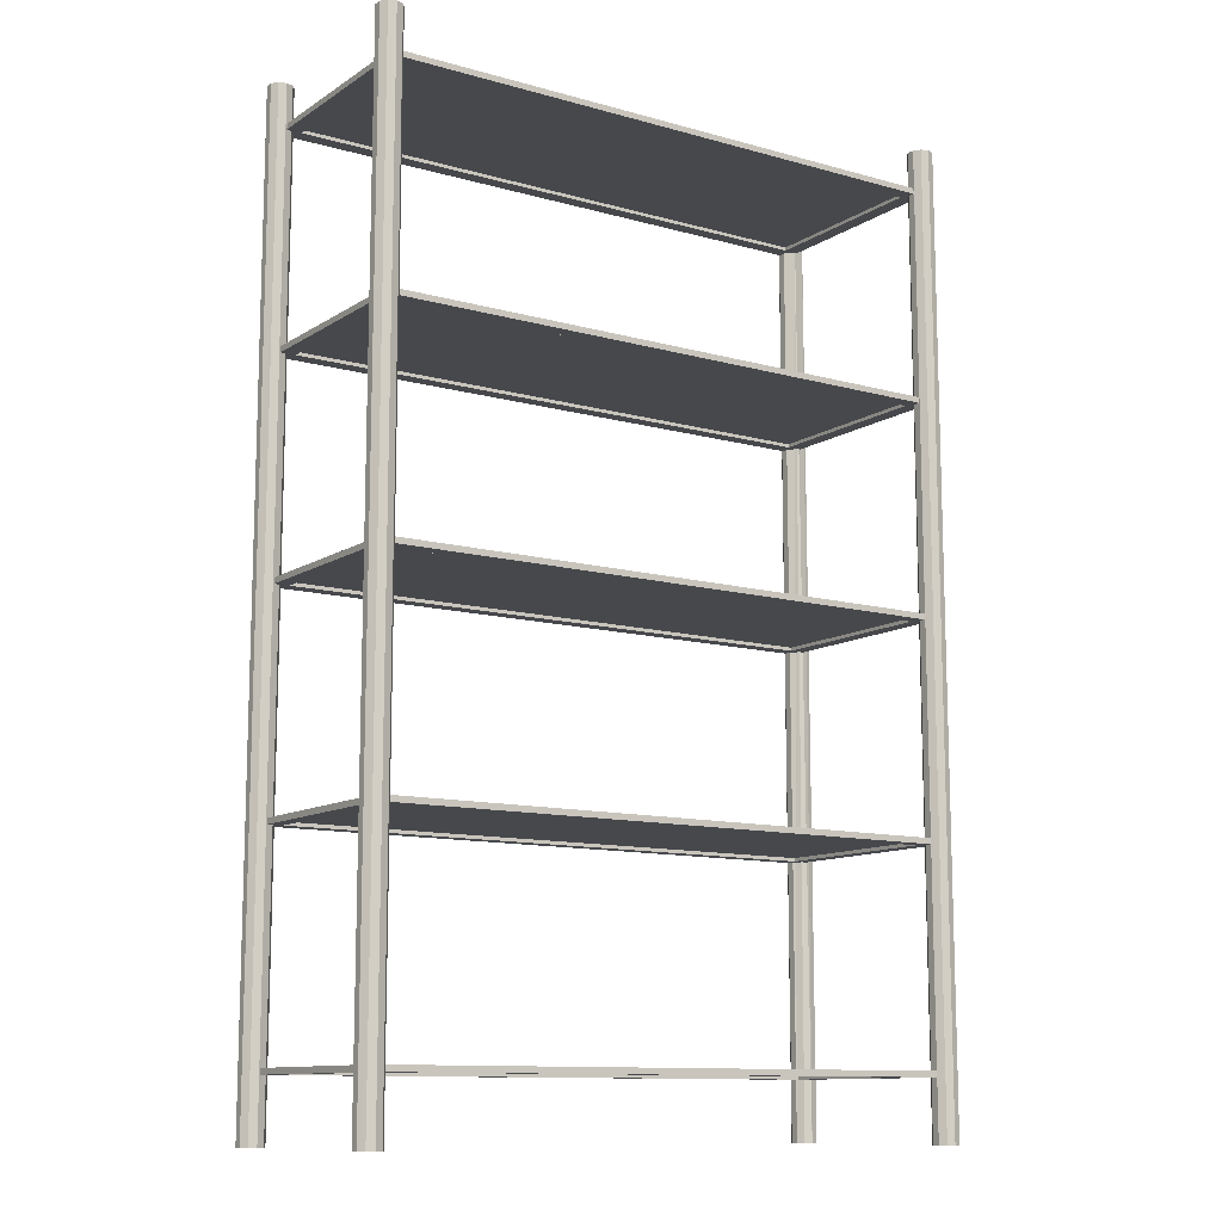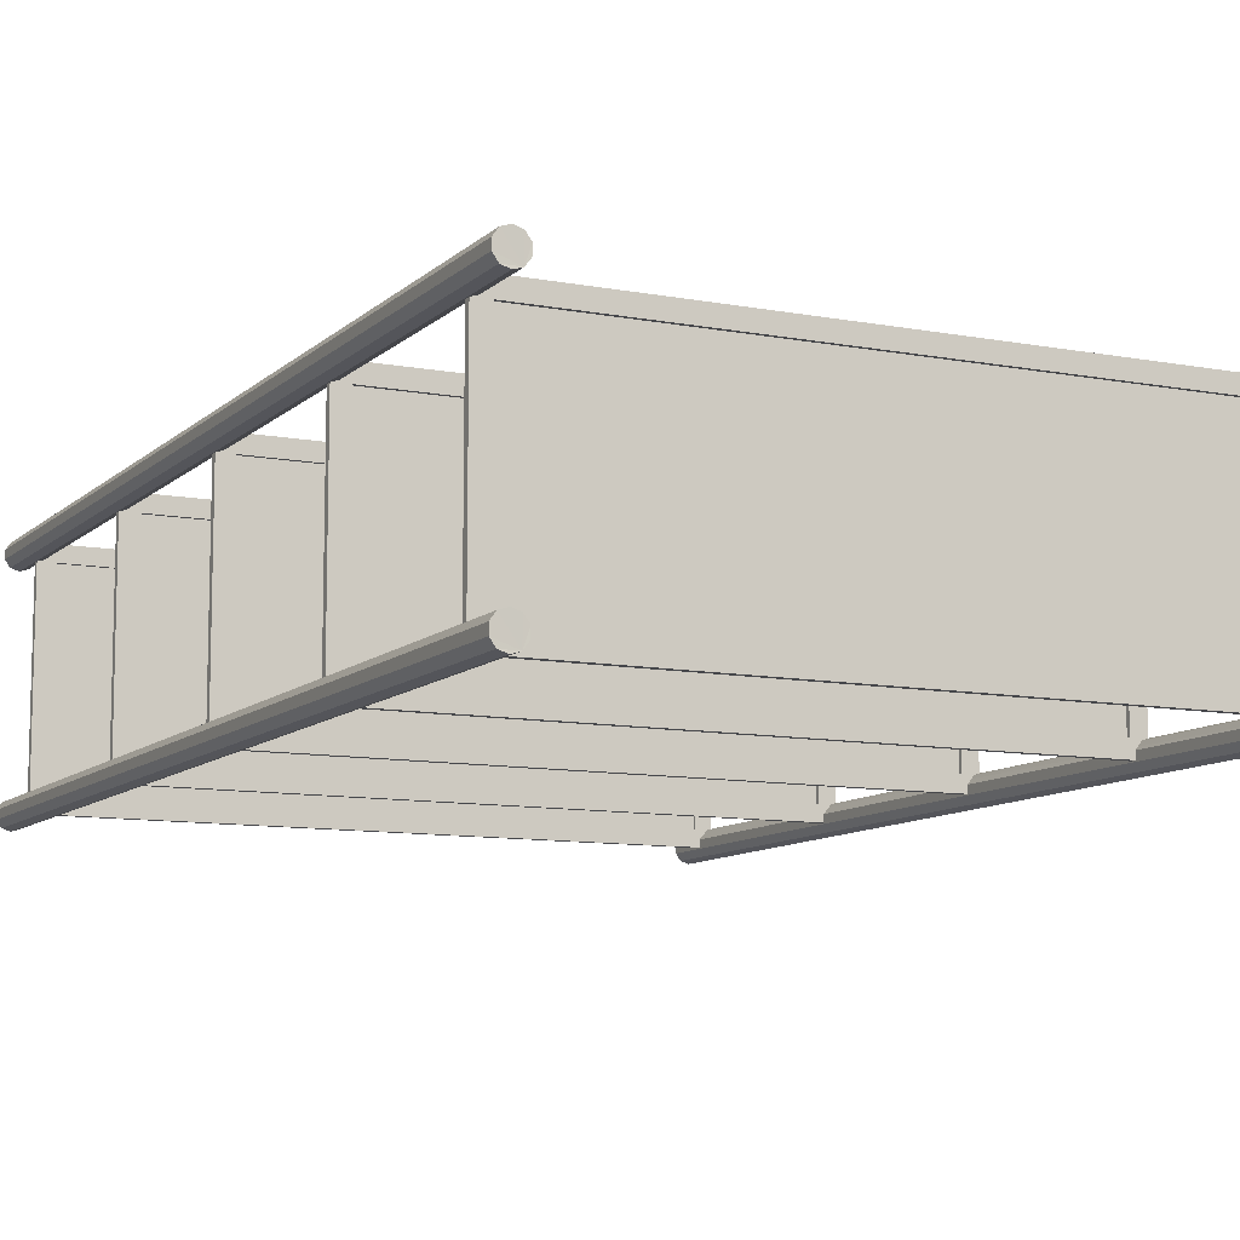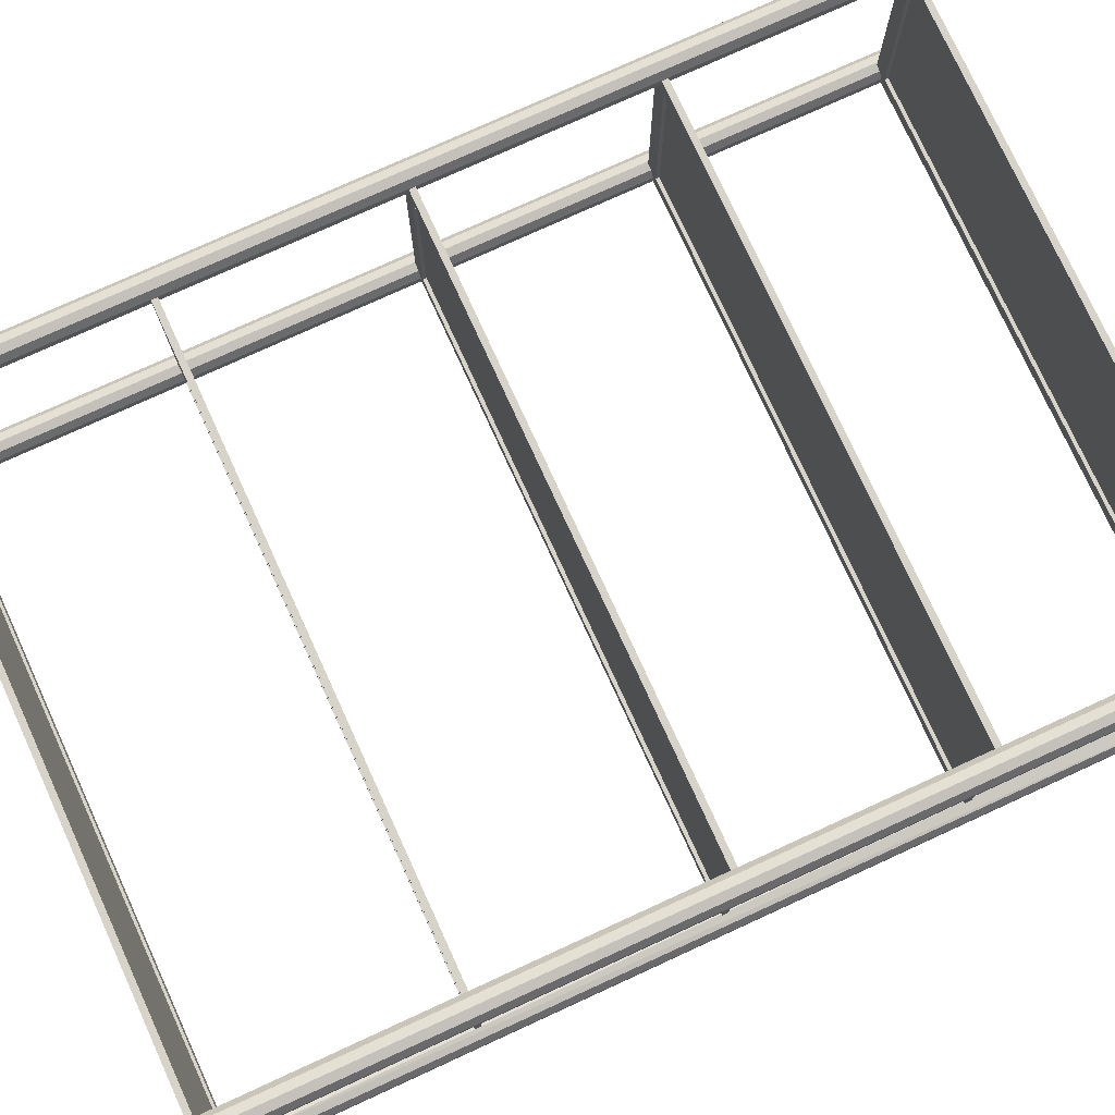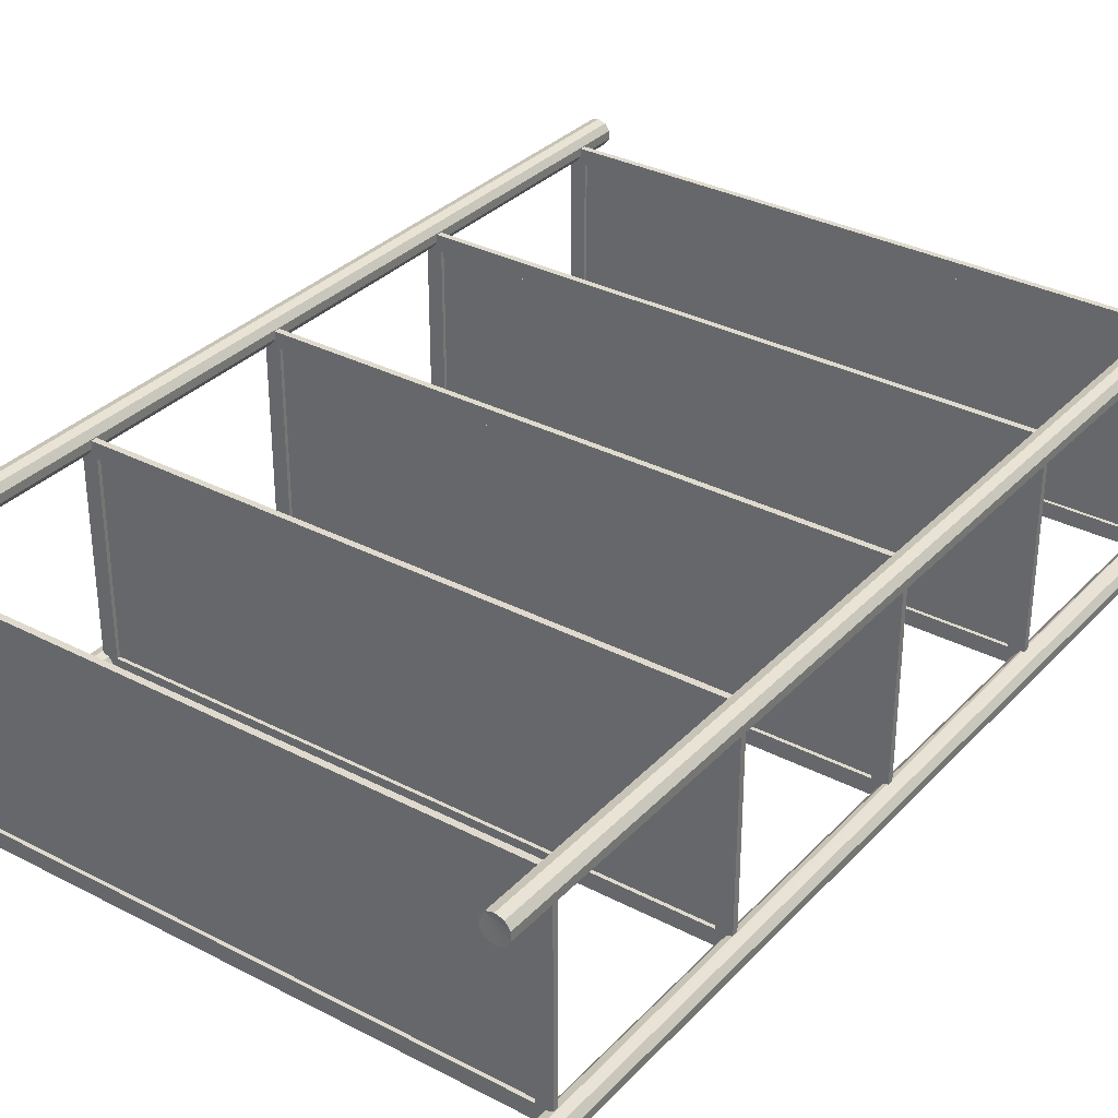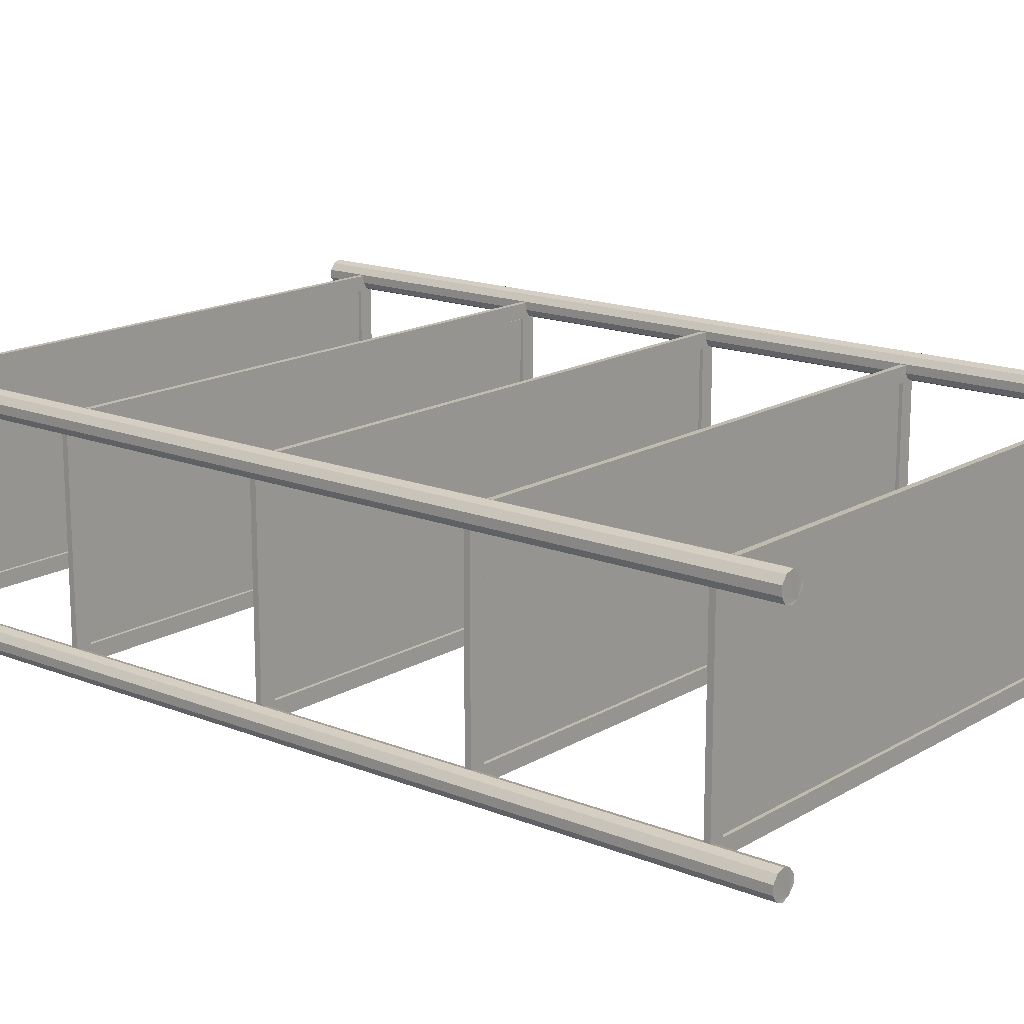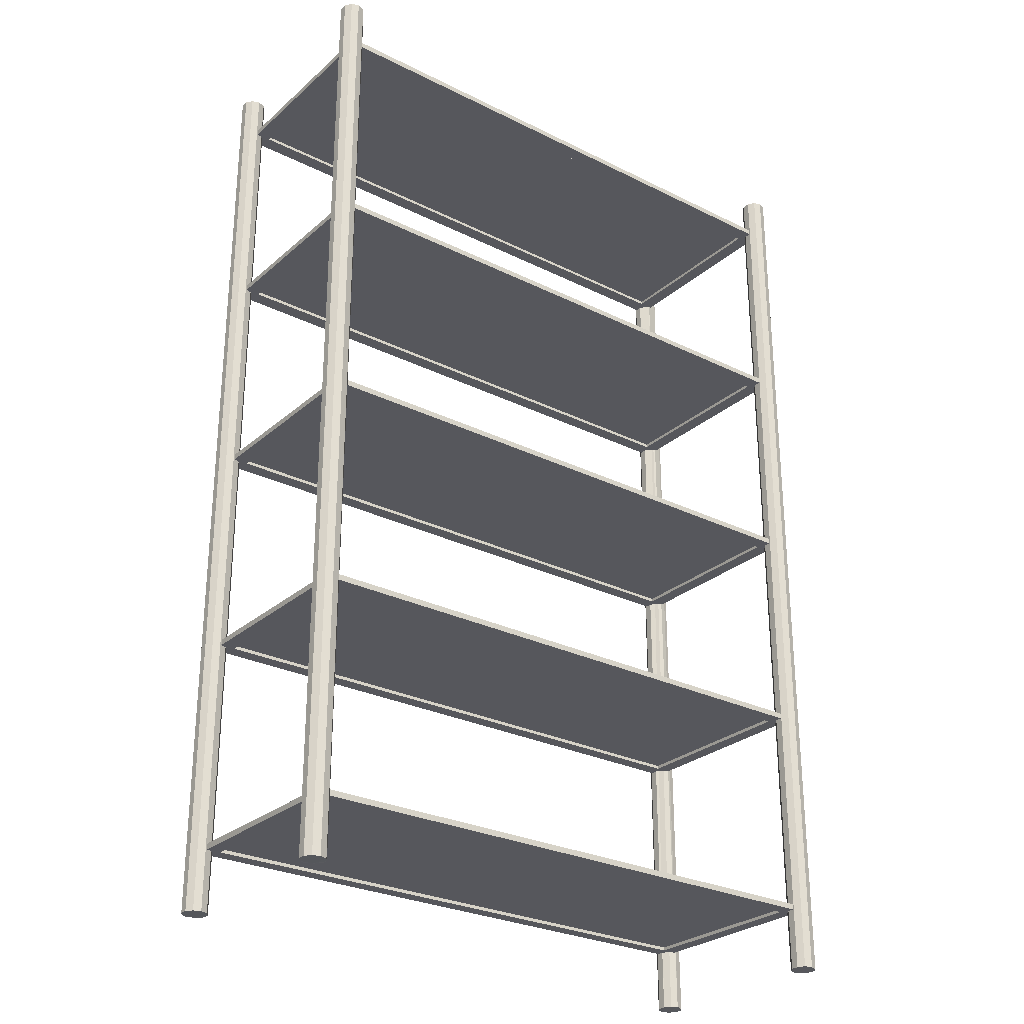
<metadata>
{"format":"obj","ext":"obj","renderer":"f3d","projection":"perspective","resolution":1024,"background":"white","views":[{"elev":-11.5,"azim":-34.0,"up":"+Y"},{"elev":-9.9,"azim":-26.0,"up":"+Z"},{"elev":76.5,"azim":65.4,"up":"+Z"},{"elev":32.9,"azim":35.7,"up":"+Z"},{"elev":16.0,"azim":-50.4,"up":"+Z"},{"elev":-27.6,"azim":-37.4,"up":"+Y"}]}
</metadata>
<code>
g default
v 274.6 860.1 -71.1
v 278.7 860.1 -76.78
v 264 863.1 -68.85
v 257.1 860.1 -76.78
v 278.7 860.1 -83.81
v 274.6 860.1 -89.49
v 257.1 860.1 -83.81
v 261.2 860.1 -89.49
v 267.9 860.1 -91.66
v -266.5 59.81 108.7
v -266.5 59.81 -82.89
v -266.5 54.66 -82.89
v -253.1 54.66 -69.49
v -266.5 54.66 108.7
v -253.1 59.81 -69.49
v -253.1 54.66 95.32
v 266.7 54.66 -82.89
v 253.3 54.66 -69.49
v 253.3 59.81 -69.49
v 253.3 825 95.32
v 253.3 825 -69.49
v 253.3 819.8 -69.49
v 266.7 825 -82.89
v 274.6 0 -71.1
v 267.9 0.4842 -68.91
v 261.2 0 -71.1
v 278.7 0 -76.78
v 278.7 0 -83.81
v 274.6 0 -89.49
v 261.2 0 -89.49
v 267.9 0 -91.66
v -253.1 59.81 95.32
v -253.1 57.67 -69.49
v -253.1 57.67 95.32
v 253.3 57.67 95.32
v 253.3 54.66 95.32
v 266.7 54.66 108.7
v 266.7 59.81 108.7
v 266.7 59.81 -82.89
v 253.3 57.67 -69.49
v 253.3 59.81 95.32
v -266.5 251.1 108.7
v -266.5 251.1 -82.89
v -266.5 245.9 -82.89
v -253.1 245.9 -69.49
v -266.5 245.9 108.7
v -253.1 251.1 -69.49
v -253.1 245.9 95.32
v 257.1 0 -76.78
v 257.1 0 -83.81
v 266.7 251.1 -82.89
v 266.7 251.1 108.7
v 266.7 245.9 108.7
v 253.3 251.1 95.32
v 253.3 245.9 95.32
v 266.7 245.9 -82.89
v 253.3 245.9 -69.49
v 253.3 251.1 -69.49
v -253.1 251.1 95.32
v -253.1 249 95.32
v 253.3 249 95.32
v -253.1 249 -69.49
v 253.3 249 -69.49
v 266.7 825 108.7
v 266.7 819.8 108.7
v 253.3 819.8 95.32
v 266.7 819.8 -82.89
v -274.6 0 -89.49
v -267.9 0 -91.66
v -261.2 0.4856 -89.5
v -278.7 0 -83.81
v -278.7 0 -76.78
v -257.1 0 -83.81
v -257.1 0 -76.78
v -257.1 0 109.5
v -257.1 860.1 109.5
v -261.2 0 115.1
v -261.2 860.1 115.1
v -267.9 0 117.3
v -267.9 860.1 117.3
v -274.6 0 115.1
v -274.6 860.1 115.1
v -278.7 0 109.5
v -257.1 0 102.4
v -257.1 860.1 102.4
v -261.2 0.4861 96.74
v -261.2 860.1 96.76
v -278.7 860.1 109.5
v -278.7 0 102.4
v -278.7 860.1 102.4
v -274.6 0 96.76
v -267.9 0 94.59
v -267.9 860.1 94.59
v -274.6 860.2 96.77
v -261.2 0 -71.1
v -261.2 860.1 -71.1
v -267.9 0 -68.93
v -257.1 860.1 -76.78
v -267.9 860.1 -68.93
v -274.6 0 -71.1
v -274.6 860.1 -71.1
v -257.1 860.1 -83.81
v -261.2 860.1 -89.49
v -278.7 860.1 -76.78
v -267.9 860.2 -91.65
v -274.6 860.1 -89.49
v -278.7 860.1 -83.81
v -266.5 819.8 108.7
v -253.1 825 95.32
v -253.1 819.8 95.32
v 253.3 822.8 -69.49
v -253.1 822.8 -69.49
v 253.3 822.8 95.32
v -253.1 819.8 -69.49
v -266.5 825 -82.89
v -266.5 819.8 -82.89
v -266.5 825 108.7
v -253.1 822.8 95.32
v -253.1 825 -69.49
v 266.7 633.7 108.7
v 253.3 633.7 95.32
v -253.1 633.7 95.32
v 266.7 628.5 108.7
v -266.5 628.5 108.7
v -253.1 628.5 95.32
v 253.3 628.5 95.32
v 253.3 631.5 -69.49
v -253.1 631.5 -69.49
v 253.3 631.5 95.32
v 266.7 633.7 -82.89
v -266.5 633.7 -82.89
v 253.3 633.7 -69.49
v 253.3 628.5 -69.49
v -253.1 628.5 -69.49
v 266.7 628.5 -82.89
v -266.5 628.5 -82.89
v 266.7 437.2 108.7
v 266.7 442.4 108.7
v -266.5 442.4 108.7
v 253.3 442.4 95.32
v -266.5 437.2 108.7
v 253.3 437.2 95.32
v -253.1 437.2 95.32
v 253.3 440.2 95.32
v 253.3 440.2 -69.49
v -253.1 440.2 95.32
v 253.3 437.2 -69.49
v 253.3 442.4 -69.49
v -253.1 442.4 -69.49
v 266.7 442.4 -82.89
v 266.7 437.2 -82.89
v -253.1 437.2 -69.49
v -266.5 437.2 -82.89
v -266.5 633.7 108.7
v -253.1 631.5 95.32
v -253.1 633.7 -69.49
v -253.1 442.4 95.32
v -266.5 442.4 -82.89
v -253.1 440.2 -69.49
v 278.7 0 109.5
v 278.7 860.1 109.5
v 274.6 0 115.1
v 274.6 860.1 115.1
v 267.9 0 117.3
v 267.9 860.2 117.3
v 261.2 0.4843 115.2
v 257.1 860.1 109.5
v 257.1 860.1 102.4
v 257.1 0 102.4
v 261.2 860.1 115.1
v 257.1 0 109.5
v 261.2 860.1 96.76
v 267.9 860.1 94.59
v 267.9 0 94.59
v 274.6 860.1 96.76
v 274.6 0 96.76
v 261.2 0 96.76
v 278.7 860.1 102.4
v 278.7 0 102.4
g eb_metal_shelf_01
f 106 105 69
f 3 2 5
f 3 5 6
f 3 7 4
f 3 8 7
f 3 6 9
f 3 9 8
f 10 11 12
f 12 13 14
f 11 10 15
f 13 15 16
f 12 11 17
f 18 13 12
f 11 15 19
f 19 15 13
f 20 21 22
f 23 21 20
f 2 1 24
f 1 3 25
f 5 2 27
f 6 5 28
f 9 6 29
f 7 8 30
f 8 9 31
f 15 32 16
f 14 10 12
f 13 16 14
f 10 32 15
f 33 34 35
f 16 32 36
f 14 16 37
f 10 38 32
f 38 10 14
f 17 18 12
f 11 39 17
f 39 11 19
f 18 19 13
f 40 33 35
f 32 41 36
f 16 36 37
f 38 41 32
f 37 38 14
f 42 43 44
f 44 45 46
f 45 47 48
f 43 42 47
f 3 4 49
f 4 7 50
f 51 52 53
f 52 51 54
f 53 55 56
f 55 54 57
f 27 2 24
f 24 1 25
f 25 3 26
f 26 3 49
f 44 43 56
f 57 45 44
f 43 47 58
f 58 47 45
f 47 59 48
f 46 42 44
f 45 48 46
f 42 59 47
f 28 5 27
f 29 6 28
f 31 9 29
f 30 8 31
f 56 51 53
f 49 4 50
f 50 7 30
f 54 58 57
f 51 58 54
f 55 57 56
f 60 61 62
f 48 59 55
f 46 48 53
f 42 52 59
f 52 42 46
f 56 57 44
f 43 51 56
f 51 43 58
f 57 58 45
f 61 63 62
f 59 54 55
f 48 55 53
f 53 52 46
f 52 54 59
f 36 18 17
f 39 19 41
f 41 19 18
f 30 31 25
f 31 29 25
f 50 30 25
f 49 50 25
f 29 28 25
f 28 27 25
f 26 49 25
f 27 24 25
f 17 39 37
f 36 41 18
f 39 38 37
f 38 39 41
f 37 36 17
f 23 64 65
f 65 66 67
f 66 20 22
f 67 23 65
f 68 69 70
f 71 68 70
f 72 71 70
f 73 74 70
f 75 76 77
f 77 78 79
f 79 80 81
f 81 82 83
f 84 85 75
f 86 87 84
f 83 88 89
f 89 90 91
f 92 93 86
f 91 94 92
f 95 96 97
f 74 98 95
f 97 99 100
f 100 101 72
f 73 102 74
f 100 72 70
f 97 100 70
f 70 103 73
f 72 104 71
f 69 105 70
f 95 97 70
f 74 95 70
f 89 91 86
f 91 92 86
f 66 22 67
f 83 89 86
f 84 75 86
f 81 83 86
f 79 81 86
f 77 79 86
f 75 77 86
f 68 106 69
f 71 107 68
f 65 64 108
f 64 20 109
f 110 66 65
f 109 20 66
f 111 112 113
f 22 21 114
f 23 115 21
f 115 23 67
f 67 22 116
f 117 64 109
f 107 106 68
f 3 1 2
f 104 107 71
f 105 103 70
f 103 102 73
f 102 98 74
f 101 104 72
f 99 101 100
f 96 99 97
f 98 96 95
f 64 117 108
f 108 110 65
f 110 109 66
f 112 118 113
f 94 78 76
f 94 80 78
f 94 82 80
f 94 88 82
f 94 93 92
f 93 87 86
f 90 94 91
f 88 90 89
f 87 85 84
f 85 76 75
f 82 88 83
f 80 82 81
f 78 80 79
f 76 78 77
f 94 76 85
f 94 85 87
f 94 90 88
f 94 87 93
f 117 109 119
f 108 117 116
f 114 110 108
f 119 109 110
f 21 119 114
f 115 119 21
f 116 115 67
f 22 114 116
f 114 119 110
f 115 117 119
f 117 115 116
f 116 114 108
f 105 96 98
f 105 99 96
f 105 101 99
f 105 104 101
f 105 98 102
f 105 102 103
f 105 107 104
f 105 106 107
f 120 121 122
f 123 120 124
f 125 126 123
f 122 121 126
f 127 128 129
f 130 131 132
f 133 132 134
f 131 130 135
f 135 133 136
f 137 138 139
f 138 140 139
f 137 141 142
f 142 143 140
f 144 145 146
f 147 148 149
f 149 148 150
f 151 147 152
f 151 153 150
f 154 120 122
f 120 154 124
f 124 125 123
f 125 122 126
f 128 155 129
f 154 122 156
f 134 125 124
f 124 154 136
f 156 122 125
f 131 156 132
f 132 156 134
f 133 134 136
f 136 131 135
f 131 154 156
f 134 156 125
f 136 134 124
f 154 131 136
f 141 137 139
f 140 157 139
f 141 143 142
f 143 157 140
f 141 139 158
f 143 152 157
f 139 157 158
f 141 153 143
f 145 159 146
f 152 147 149
f 147 142 148
f 151 150 138
f 151 137 147
f 150 148 138
f 142 140 148
f 137 142 147
f 148 140 138
f 137 151 138
f 158 149 150
f 153 158 150
f 126 133 135
f 121 132 133
f 130 132 121
f 153 151 152
f 152 149 157
f 157 149 158
f 153 152 143
f 153 141 158
f 160 161 162
f 162 163 164
f 164 165 166
f 135 130 123
f 167 168 169
f 170 167 171
f 126 121 133
f 172 173 174
f 173 175 176
f 168 172 177
f 175 178 179
f 178 161 160
f 165 170 166
f 163 165 164
f 161 163 162
f 123 126 135
f 120 130 121
f 130 120 123
f 166 170 171
f 179 178 160
f 176 175 179
f 174 173 176
f 177 172 174
f 171 167 169
f 169 168 177
f 177 174 166
f 169 177 166
f 174 176 166
f 160 162 166
f 162 164 166
f 179 160 166
f 176 179 166
f 64 23 20
f 171 169 166
f 165 173 172
f 165 172 168
f 165 175 173
f 165 168 167
f 165 178 175
f 165 161 178
f 165 167 170
f 165 163 161

</code>
